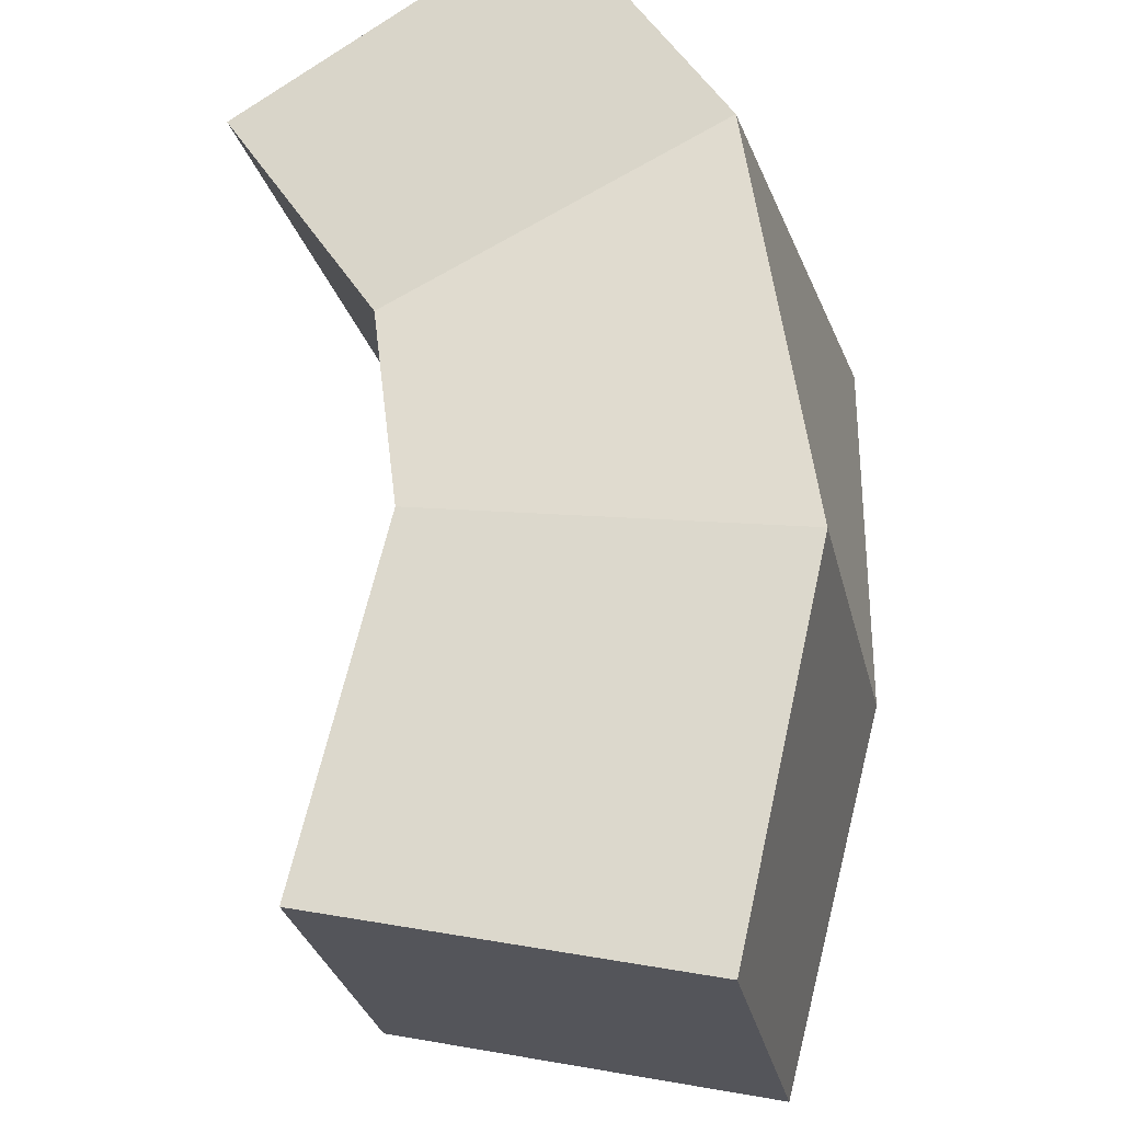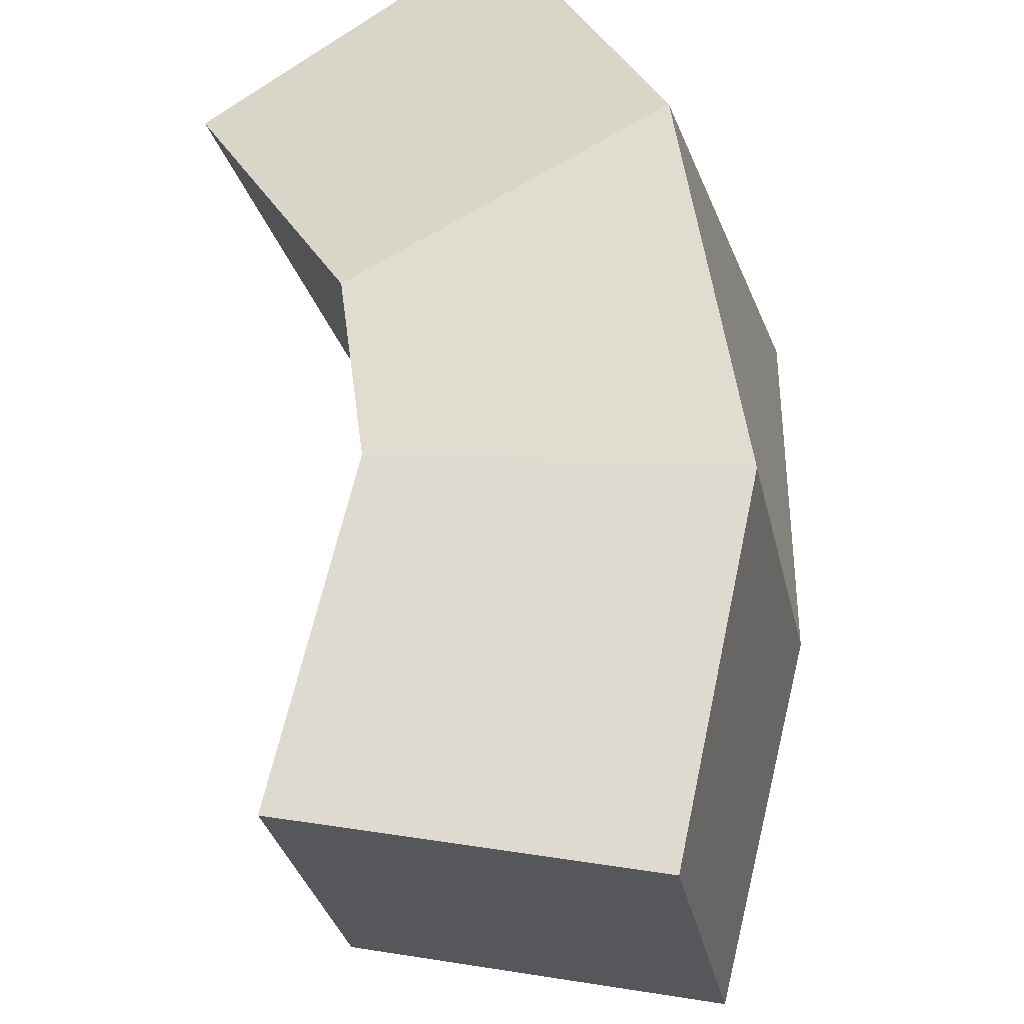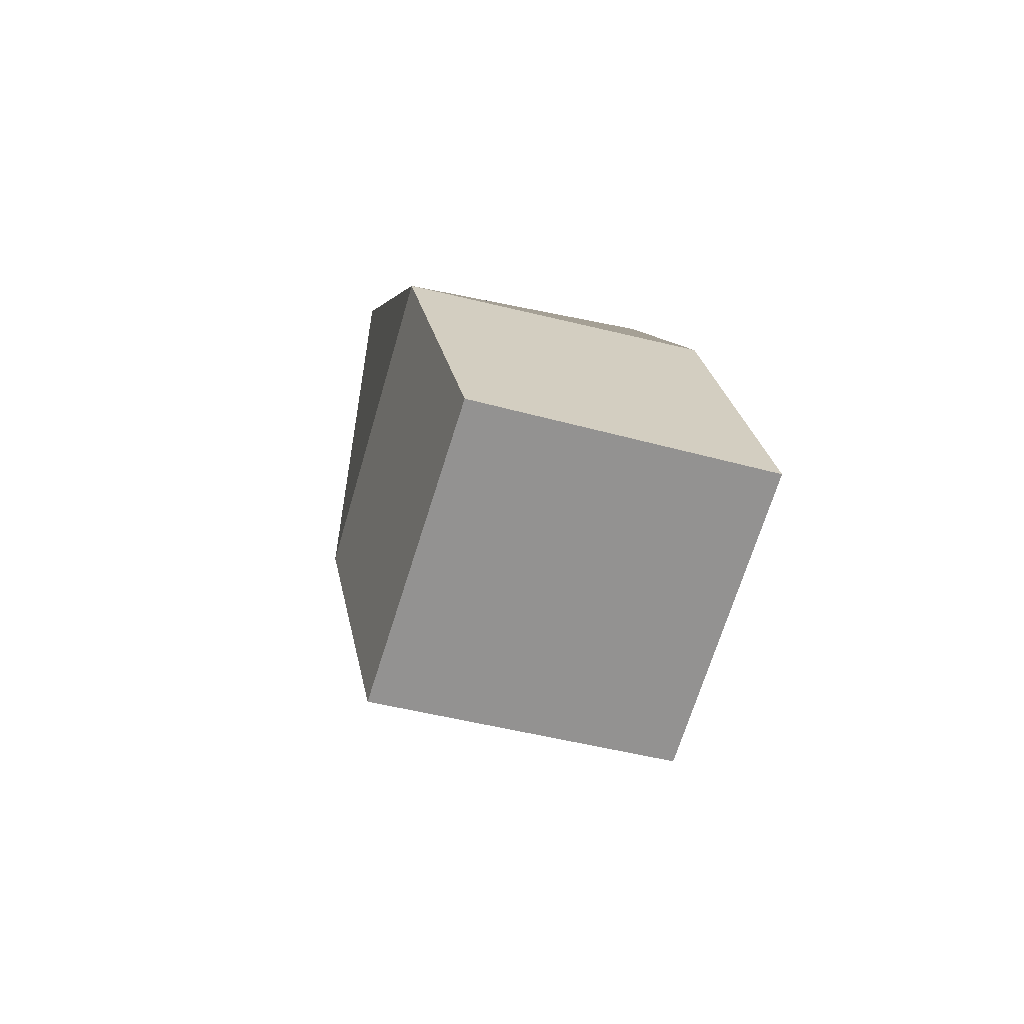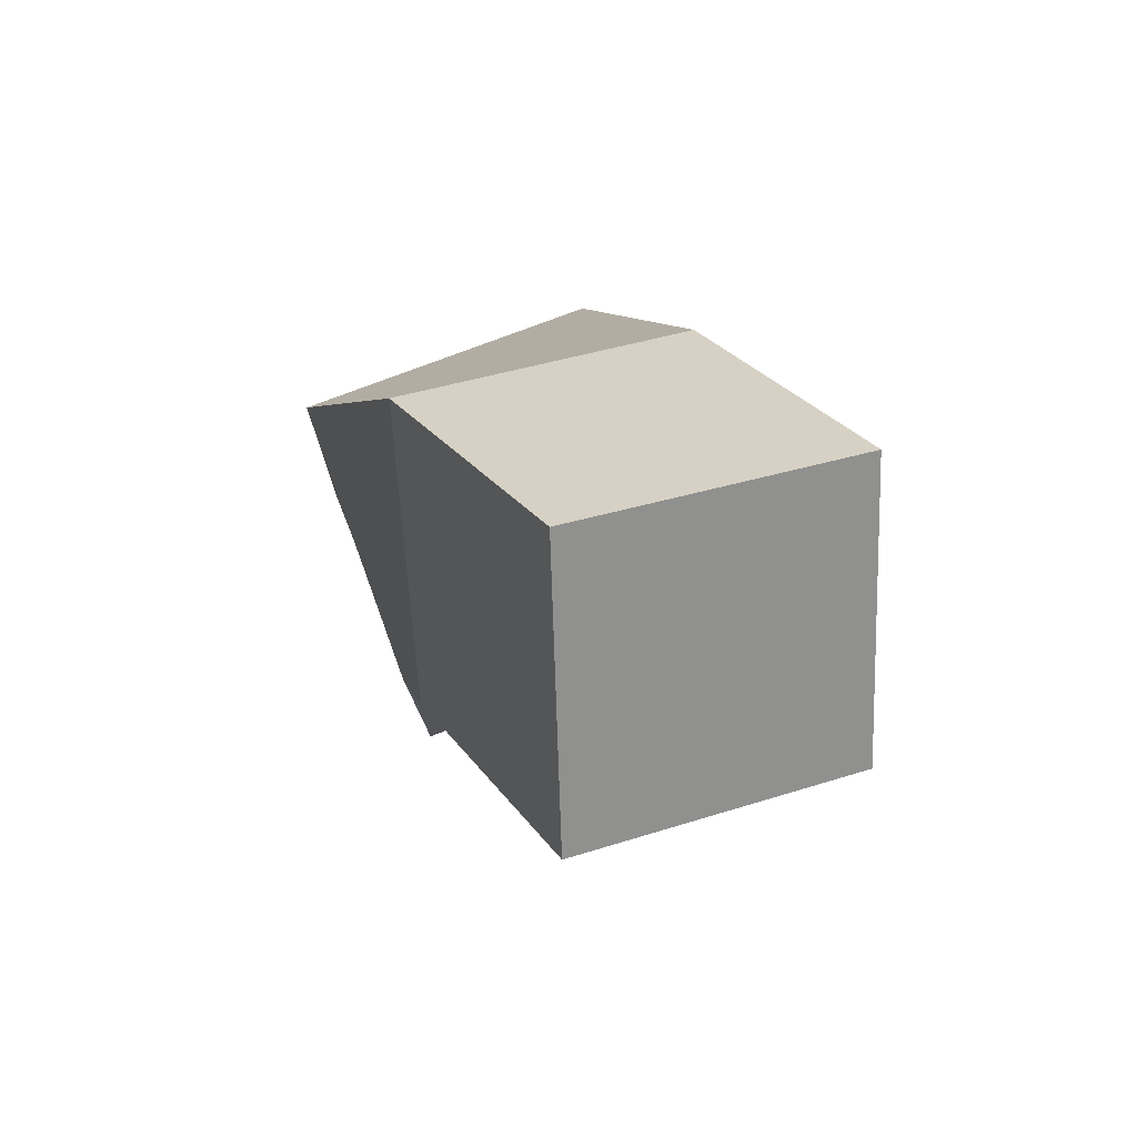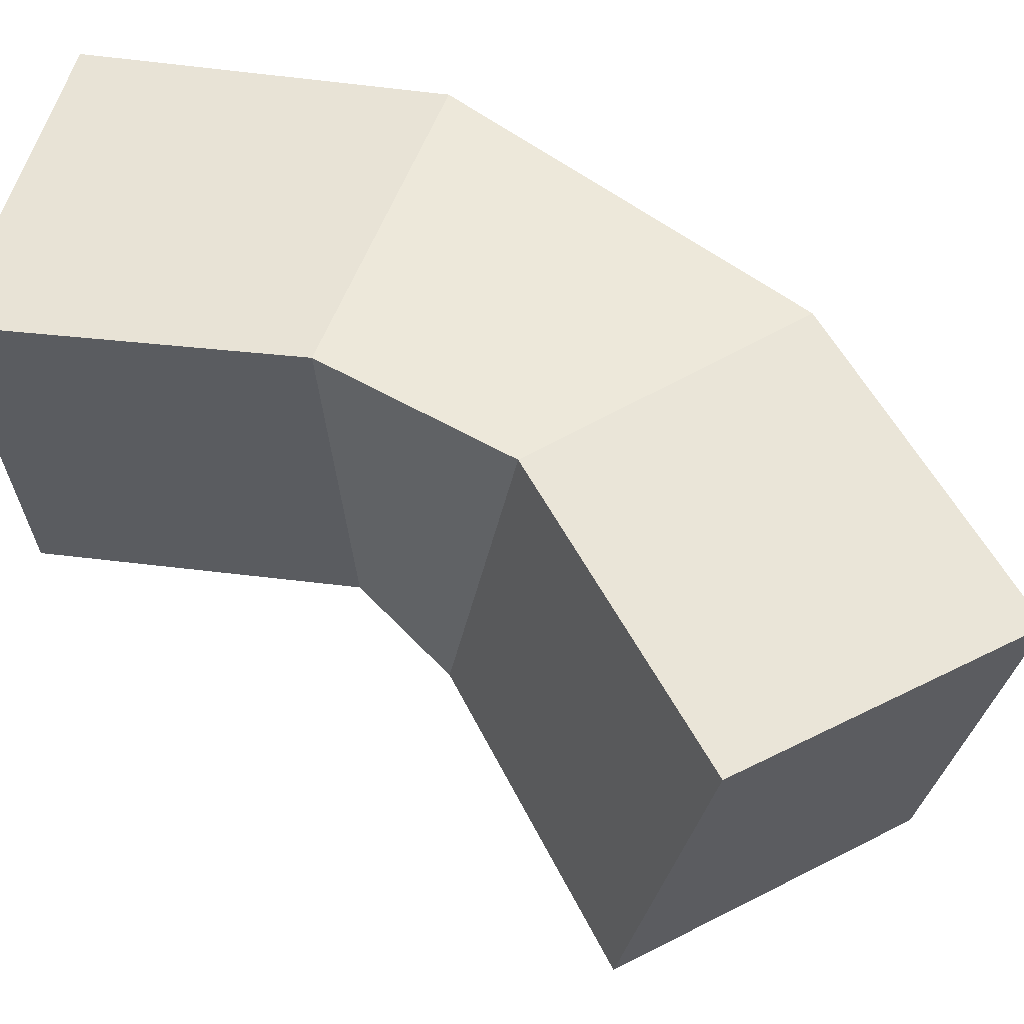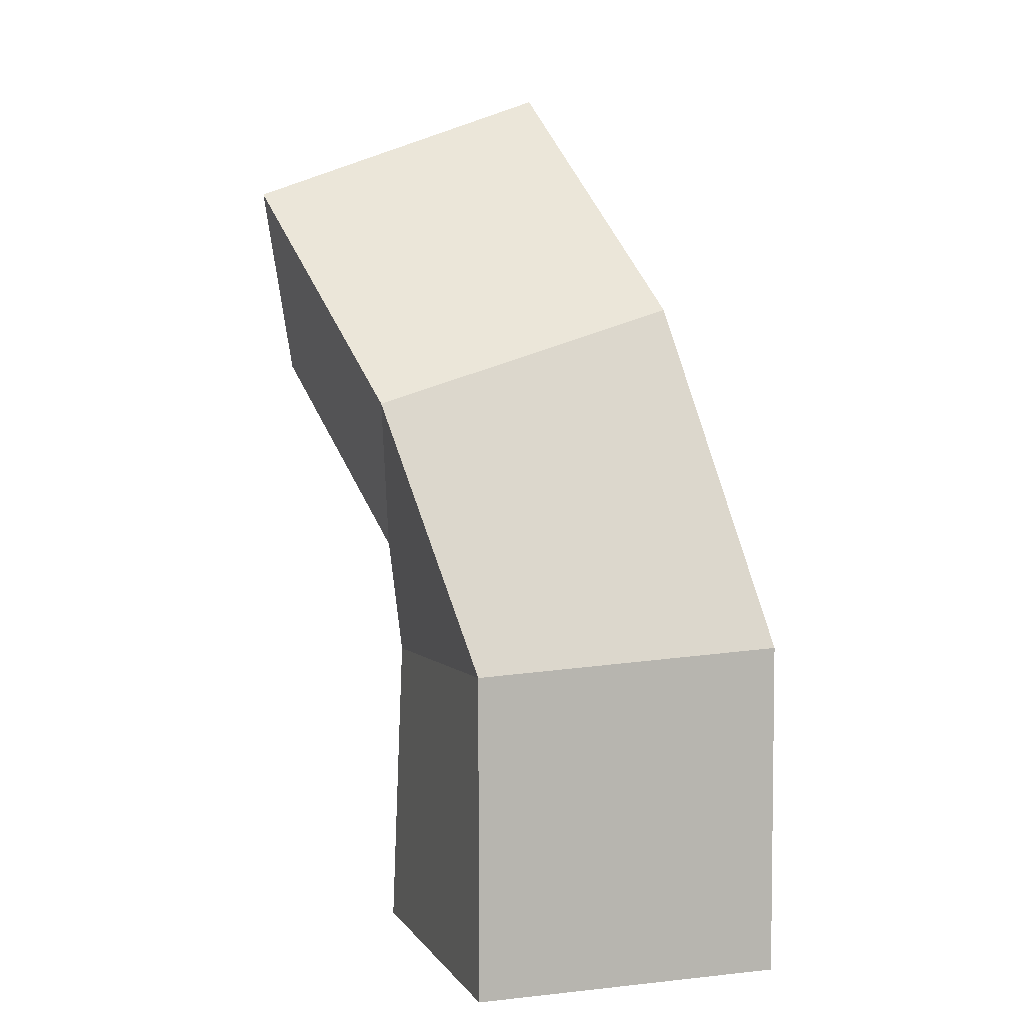
<metadata>
{"format":"obj","ext":"obj","renderer":"f3d","projection":"perspective","resolution":1024,"background":"white","views":[{"elev":39.7,"azim":156.7,"up":"+Z"},{"elev":37.4,"azim":156.2,"up":"+Z"},{"elev":69.9,"azim":116.7,"up":"+Y"},{"elev":77.1,"azim":92.0,"up":"+Y"},{"elev":30.1,"azim":106.8,"up":"+Z"},{"elev":6.5,"azim":-84.8,"up":"+Y"}]}
</metadata>
<code>
o Cube_Cube.001
v 0.8465 1.524 -0.476
v 0.8317 2.416 -0.4789
v 0.5091 1.524 -1.241
v 0.5015 2.384 -1.241
v 1.611 1.524 -0.8134
v 1.583 2.355 -0.7826
v 1.274 1.524 -1.578
v 1.253 2.323 -1.545
v 1.067 3.311 -0.7869
v 0.7847 3.066 -1.53
v 1.449 2.604 -1.61
v 1.731 2.849 -0.8678
v 1.521 3.91 -1.196
v 1.246 3.634 -1.936
v 1.898 3.113 -1.984
v 2.173 3.389 -1.245
f 1 2 4 3
f 3 4 8 7
f 7 8 6 5
f 5 6 2 1
f 3 7 5 1
f 2 6 12 9
f 12 11 15 16
f 8 4 10 11
f 6 8 11 12
f 4 2 9 10
f 15 14 13 16
f 10 9 13 14
f 9 12 16 13
f 11 10 14 15

</code>
